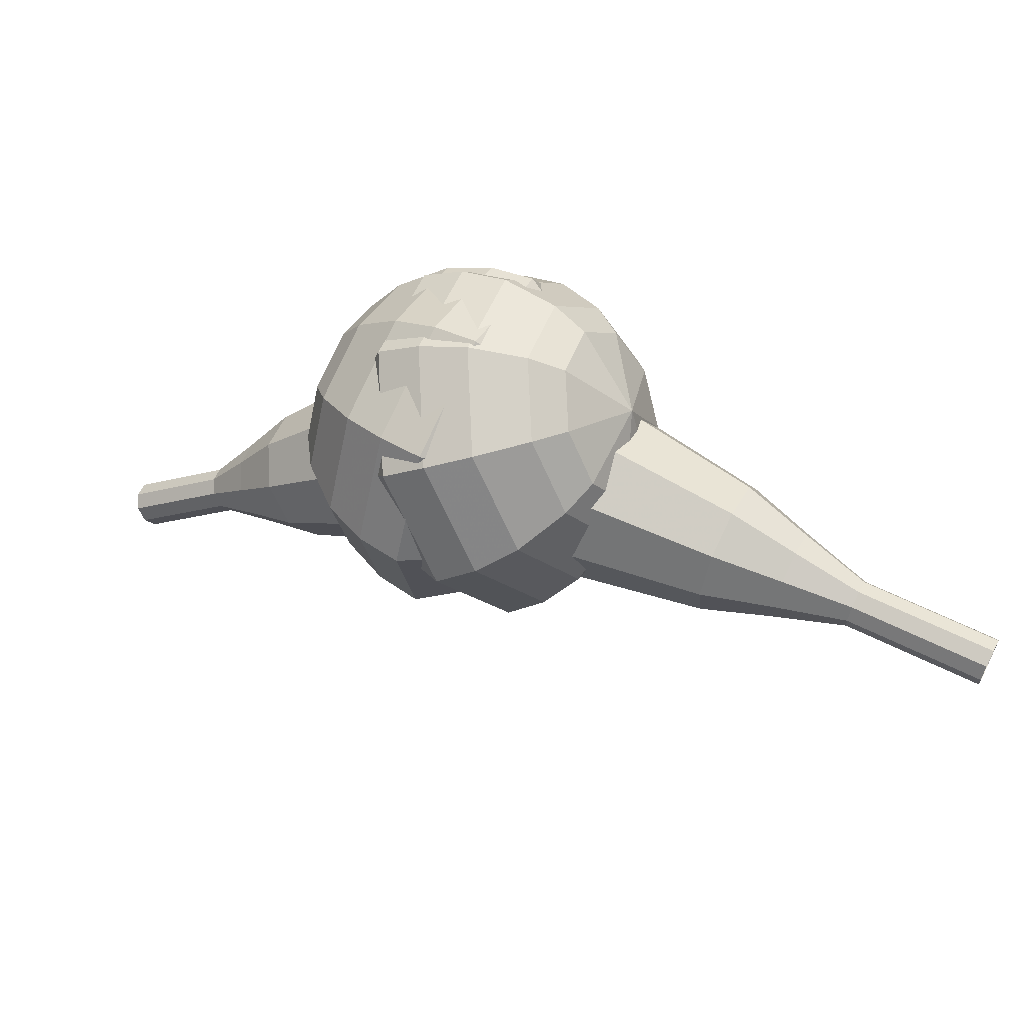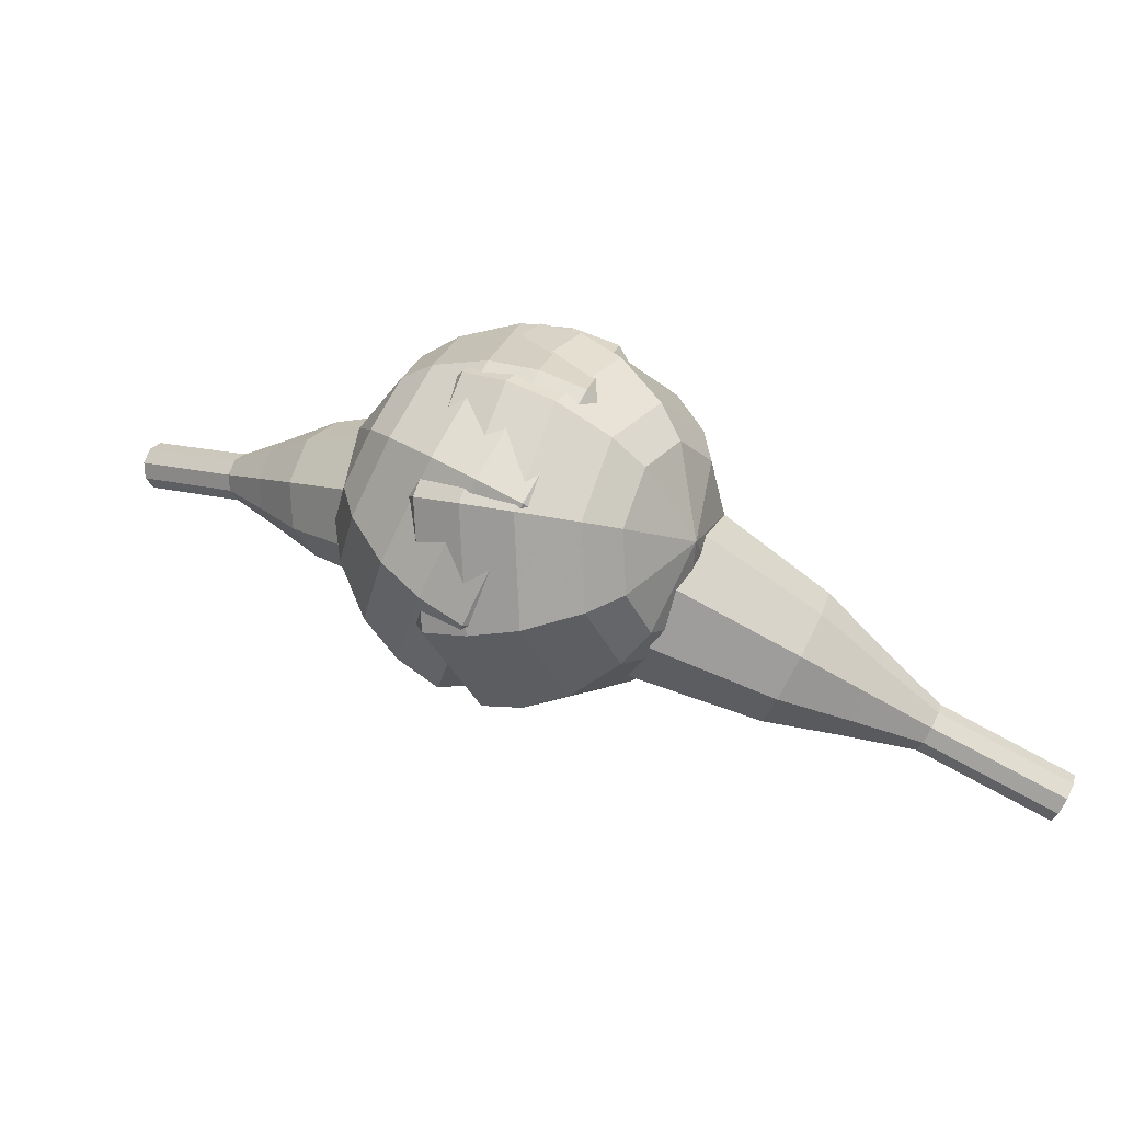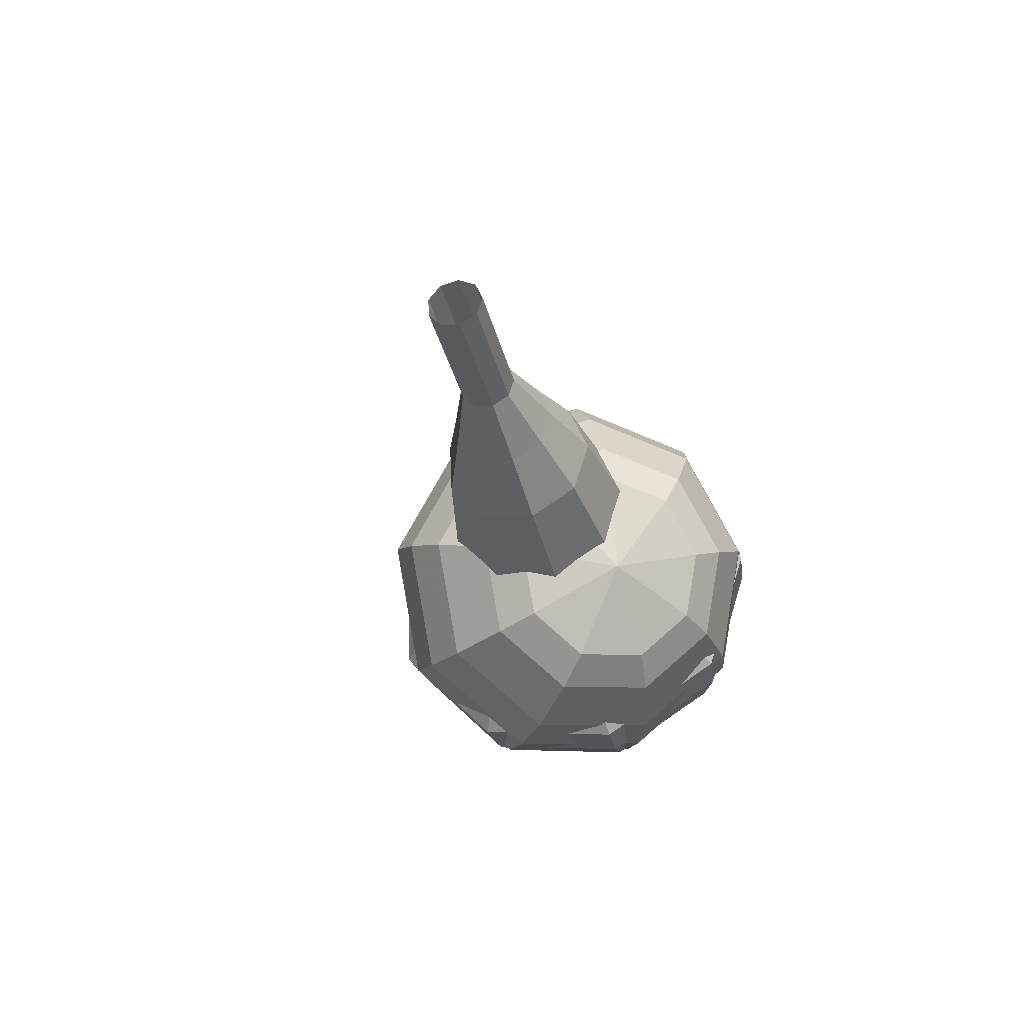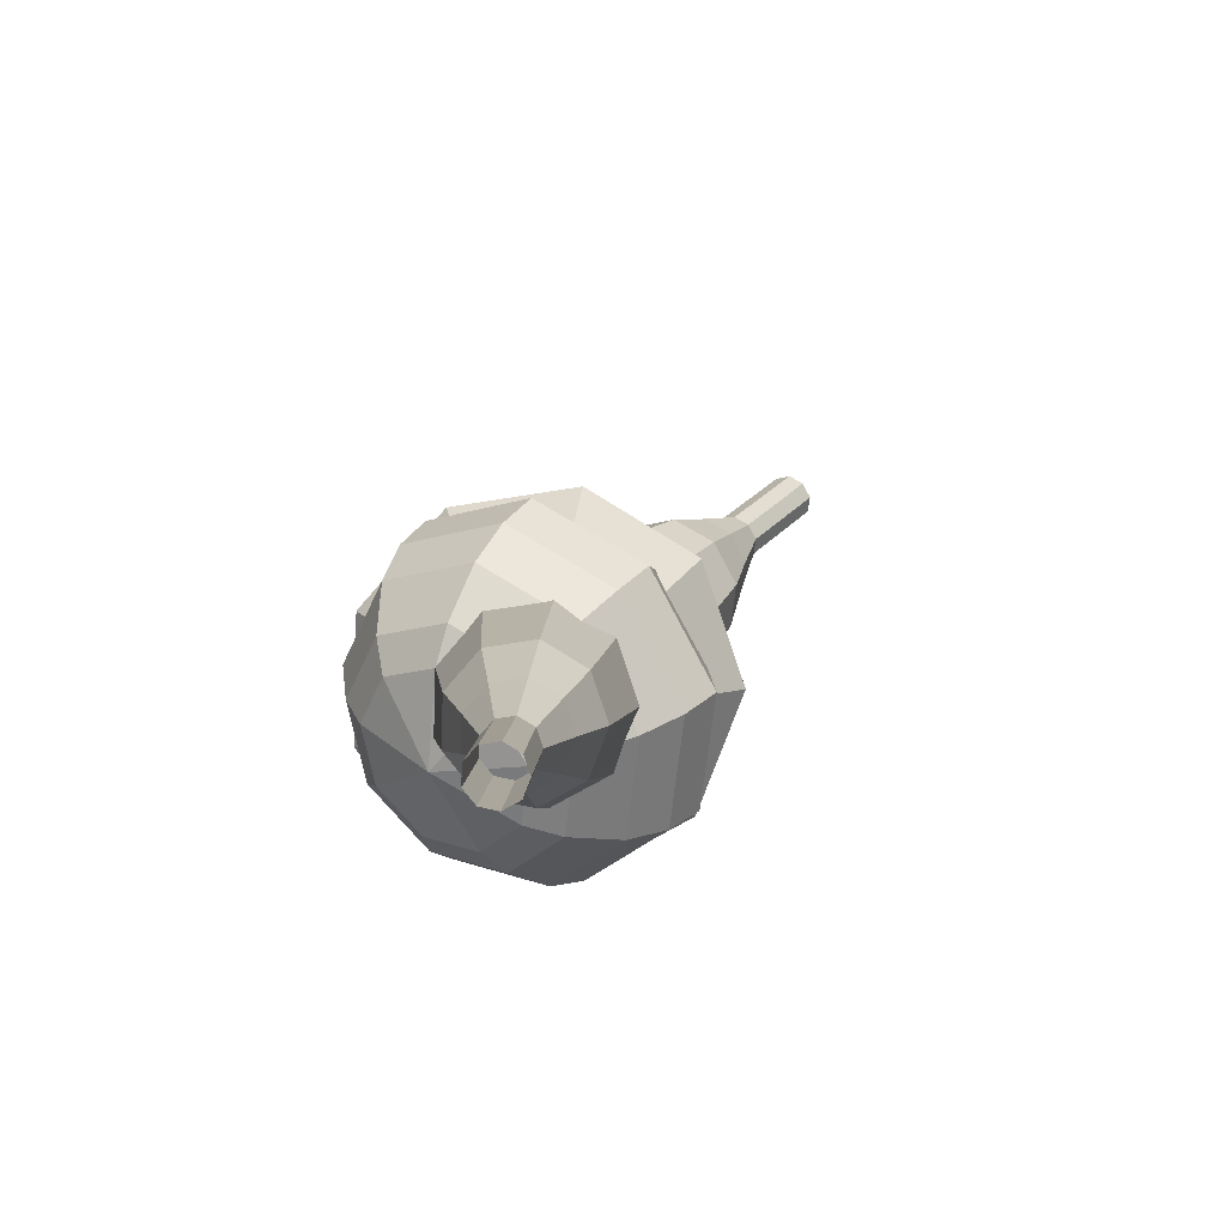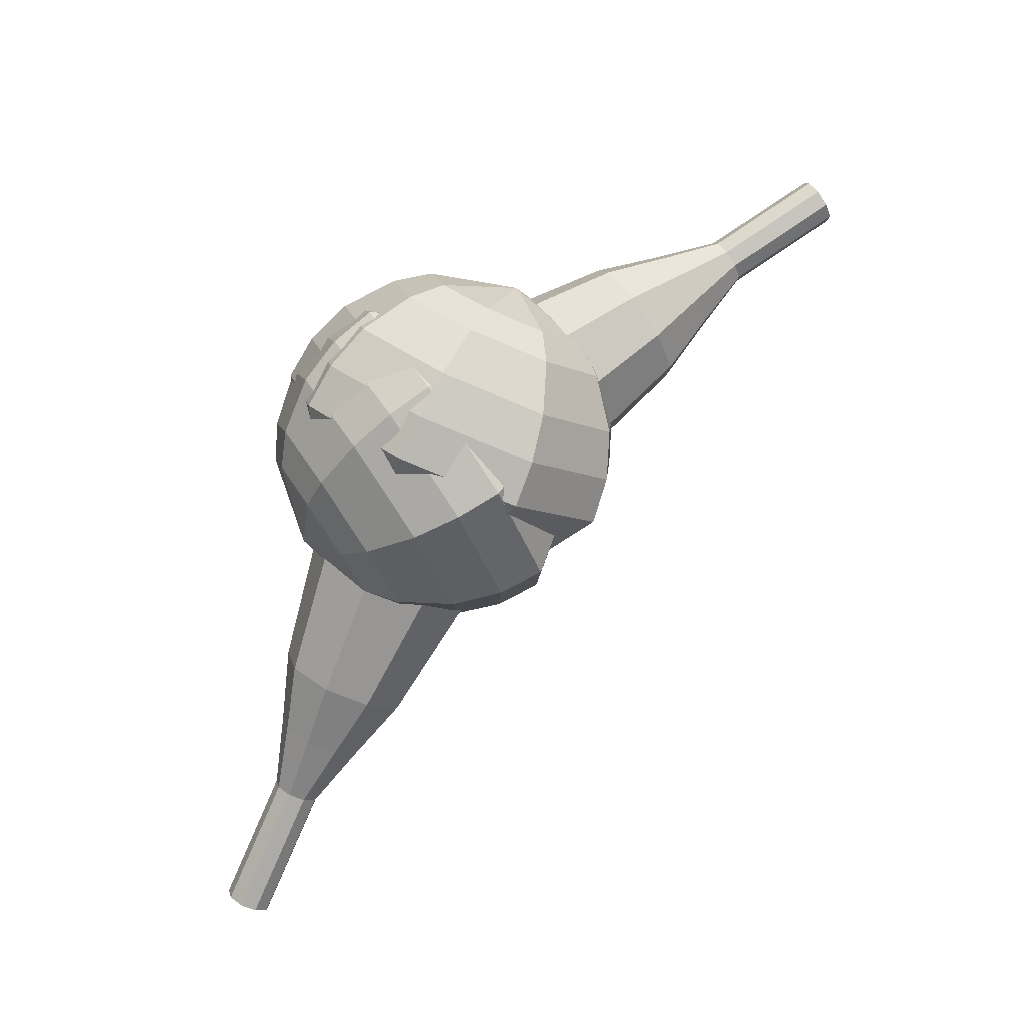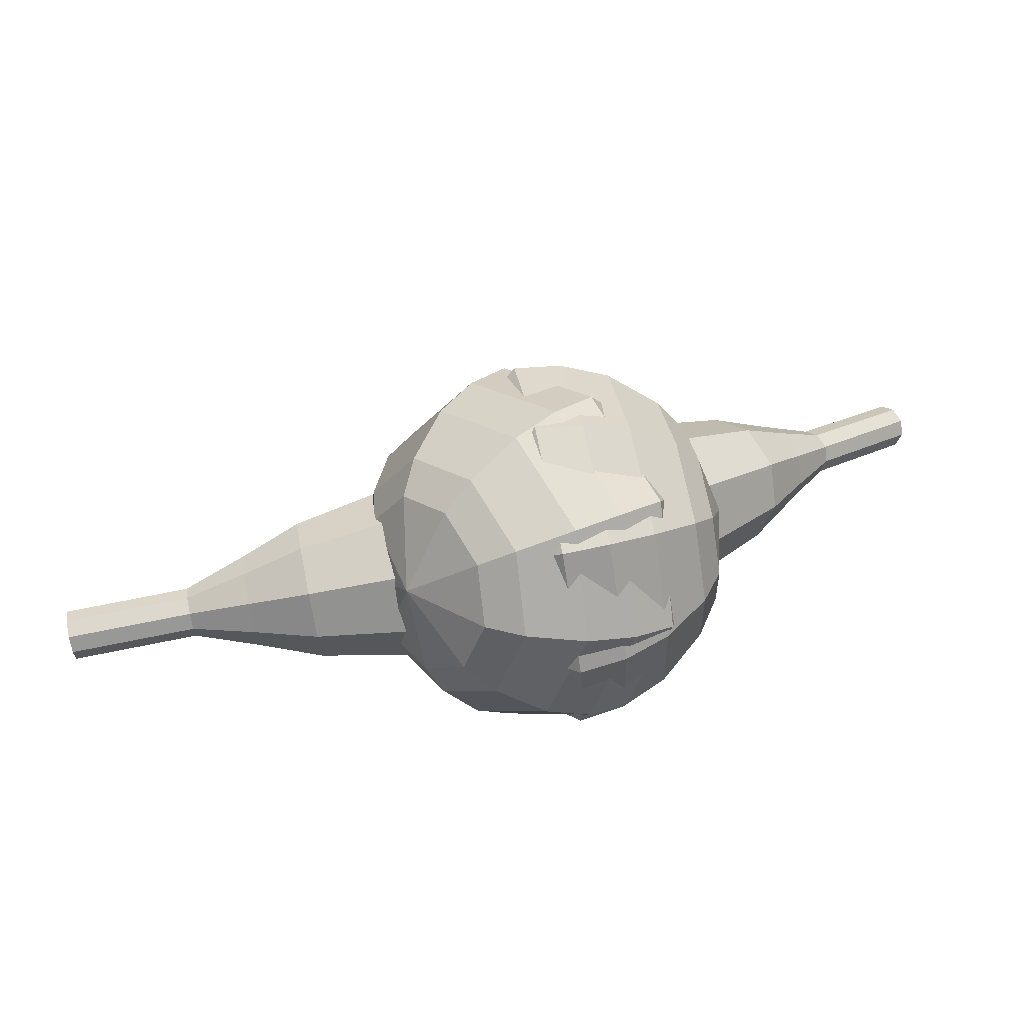
<metadata>
{"format":"obj","ext":"obj","renderer":"f3d","projection":"perspective","resolution":1024,"background":"white","views":[{"elev":-21.5,"azim":-134.1,"up":"+Y"},{"elev":5.0,"azim":-134.6,"up":"+Y"},{"elev":-43.6,"azim":107.5,"up":"+Z"},{"elev":39.7,"azim":-53.7,"up":"+Z"},{"elev":71.8,"azim":-22.9,"up":"+Y"},{"elev":-37.1,"azim":-172.0,"up":"+Z"}]}
</metadata>
<code>
g tube1
v 160.3 108.5 199.2
v 160.2 108.3 198.6
v 160.2 107.7 198.3
v 160.3 107 198.4
v 160.4 106.6 198.9
v 160.5 106.6 199.6
v 160.6 107.1 200.1
v 160.6 107.7 200.2
v 160.5 108.3 199.9
v 160.3 108.5 199.2
v 157.9 108.3 199.7
v 157.8 108.1 199.1
v 157.8 107.5 198.7
v 157.8 106.8 198.8
v 158 106.4 199.4
v 158.1 106.4 200
v 158.2 106.9 200.5
v 158.1 107.5 200.7
v 158 108.1 200.3
v 157.9 108.3 199.7
v 155.5 108.1 200.2
v 155.4 107.9 199.5
v 155.3 107.3 199.2
v 155.4 106.6 199.3
v 155.6 106.2 199.8
v 155.7 106.2 200.5
v 155.8 106.7 201
v 155.7 107.3 201.1
v 155.6 107.9 200.8
v 155.5 108.1 200.2
v 153 108.8 200.6
v 152.8 108.4 199.5
v 152.7 107.3 198.8
v 152.9 106 199
v 153.1 105.2 200
v 153.4 105.2 201.3
v 153.5 106.1 202.2
v 153.4 107.3 202.5
v 153.2 108.4 201.8
v 153 108.8 200.6
v 150.5 109.6 201.1
v 150.2 108.9 199.3
v 150.1 107.2 198.4
v 150.3 105.3 198.7
v 150.7 104.1 200.2
v 151.1 104.1 202.1
v 151.3 105.4 203.5
v 151.2 107.3 203.8
v 150.9 108.9 202.9
v 150.5 109.6 201.1
v 145.6 110.1 202.1
v 145.2 109.2 199.7
v 145.1 107 198.4
v 145.4 104.5 198.9
v 145.9 102.9 200.8
v 146.4 102.9 203.3
v 146.6 104.6 205.2
v 146.5 107.1 205.7
v 146.1 109.3 204.4
v 145.6 110.1 202.1
v 140.4 113.5 203
v 139.6 111.7 198.3
v 139.5 107.2 195.7
v 140.1 102.2 196.6
v 141.1 98.94 200.5
v 142 99.01 205.5
v 142.5 102.4 209.4
v 142.3 107.4 210.3
v 141.5 111.8 207.7
v 140.4 113.5 203
v 138.6 113.1 203.4
v 137.8 111.3 198.8
v 137.7 107 196.3
v 138.3 102.1 197.2
v 139.2 99.01 200.9
v 140.2 99.09 205.8
v 140.6 102.3 209.5
v 140.4 107.2 210.4
v 139.6 111.5 207.9
v 138.6 113.1 203.4
v 136.8 112.2 203.7
v 136.1 110.6 199.6
v 136 106.7 197.4
v 136.5 102.4 198.2
v 137.4 99.59 201.5
v 138.2 99.66 205.9
v 138.7 102.6 209.2
v 138.5 106.9 210
v 137.7 110.7 207.8
v 136.8 112.2 203.7
v 135.1 110.5 204.1
v 134.6 109.3 200.9
v 134.5 106.3 199.3
v 134.9 103 199.9
v 135.5 100.9 202.4
v 136.2 100.9 205.7
v 136.5 103.2 208.3
v 136.4 106.5 208.9
v 135.8 109.4 207.2
v 135.1 110.5 204.1
v 134.3 109.1 204.3
v 133.9 108.2 202
v 133.8 106.1 200.7
v 134.1 103.6 201.2
v 134.6 102.1 203
v 135.1 102.1 205.5
v 135.3 103.7 207.3
v 135.2 106.2 207.8
v 134.8 108.3 206.5
v 134.3 109.1 204.3
v 133.7 105.4 204.4
v 133.7 105.4 204.4
v 133.7 105.4 204.4
v 133.7 105.4 204.4
v 133.7 105.4 204.4
v 133.7 105.4 204.4
v 133.7 105.4 204.4
v 133.7 105.4 204.4
v 133.7 105.4 204.4
v 133.7 105.4 204.4
f 1 2 12
f 12 11 1
f 2 3 13
f 13 12 2
f 3 4 14
f 14 13 3
f 4 5 15
f 15 14 4
f 5 6 16
f 16 15 5
f 6 7 17
f 17 16 6
f 7 8 18
f 18 17 7
f 8 9 19
f 19 18 8
f 9 10 20
f 20 19 9
f 11 12 22
f 22 21 11
f 12 13 23
f 23 22 12
f 13 14 24
f 24 23 13
f 14 15 25
f 25 24 14
f 15 16 26
f 26 25 15
f 16 17 27
f 27 26 16
f 17 18 28
f 28 27 17
f 18 19 29
f 29 28 18
f 19 20 30
f 30 29 19
f 21 22 32
f 32 31 21
f 22 23 33
f 33 32 22
f 23 24 34
f 34 33 23
f 24 25 35
f 35 34 24
f 25 26 36
f 36 35 25
f 26 27 37
f 37 36 26
f 27 28 38
f 38 37 27
f 28 29 39
f 39 38 28
f 29 30 40
f 40 39 29
f 31 32 42
f 42 41 31
f 32 33 43
f 43 42 32
f 33 34 44
f 44 43 33
f 34 35 45
f 45 44 34
f 35 36 46
f 46 45 35
f 36 37 47
f 47 46 36
f 37 38 48
f 48 47 37
f 38 39 49
f 49 48 38
f 39 40 50
f 50 49 39
f 41 42 52
f 52 51 41
f 42 43 53
f 53 52 42
f 43 44 54
f 54 53 43
f 44 45 55
f 55 54 44
f 45 46 56
f 56 55 45
f 46 47 57
f 57 56 46
f 47 48 58
f 58 57 47
f 48 49 59
f 59 58 48
f 49 50 60
f 60 59 49
f 51 52 62
f 62 61 51
f 52 53 63
f 63 62 52
f 53 54 64
f 64 63 53
f 54 55 65
f 65 64 54
f 55 56 66
f 66 65 55
f 56 57 67
f 67 66 56
f 57 58 68
f 68 67 57
f 58 59 69
f 69 68 58
f 59 60 70
f 70 69 59
f 61 62 72
f 72 71 61
f 62 63 73
f 73 72 62
f 63 64 74
f 74 73 63
f 64 65 75
f 75 74 64
f 65 66 76
f 76 75 65
f 66 67 77
f 77 76 66
f 67 68 78
f 78 77 67
f 68 69 79
f 79 78 68
f 69 70 80
f 80 79 69
f 71 72 82
f 82 81 71
f 72 73 83
f 83 82 72
f 73 74 84
f 84 83 73
f 74 75 85
f 85 84 74
f 75 76 86
f 86 85 75
f 76 77 87
f 87 86 76
f 77 78 88
f 88 87 77
f 78 79 89
f 89 88 78
f 79 80 90
f 90 89 79
f 81 82 92
f 92 91 81
f 82 83 93
f 93 92 82
f 83 84 94
f 94 93 83
f 84 85 95
f 95 94 84
f 85 86 96
f 96 95 85
f 86 87 97
f 97 96 86
f 87 88 98
f 98 97 87
f 88 89 99
f 99 98 88
f 89 90 100
f 100 99 89
f 91 92 102
f 102 101 91
f 92 93 103
f 103 102 92
f 93 94 104
f 104 103 93
f 94 95 105
f 105 104 94
f 95 96 106
f 106 105 95
f 96 97 107
f 107 106 96
f 97 98 108
f 108 107 97
f 98 99 109
f 109 108 98
f 99 100 110
f 110 109 99
f 101 102 112
f 112 111 101
f 102 103 113
f 113 112 102
f 103 104 114
f 114 113 103
f 104 105 115
f 115 114 104
f 105 106 116
f 116 115 105
f 106 107 117
f 117 116 106
f 107 108 118
f 118 117 107
f 108 109 119
f 119 118 108
f 109 110 120
f 120 119 109
v 126 94.58 216.2
v 125.5 94.57 215.7
v 125 94.95 215.4
v 124.7 95.54 215.5
v 124.7 96.08 215.9
v 125 96.3 216.5
v 125.5 96.1 216.9
v 126 95.58 217
v 126.1 94.98 216.7
v 126 94.58 216.2
v 127.9 95.91 214.6
v 127.5 95.89 214
v 127 96.27 213.7
v 126.7 96.87 213.8
v 126.7 97.4 214.3
v 127 97.62 214.8
v 127.5 97.43 215.3
v 127.9 96.91 215.4
v 128.1 96.31 215.1
v 127.9 95.91 214.6
v 129.9 97.23 212.9
v 129.4 97.22 212.4
v 128.9 97.6 212.1
v 128.6 98.19 212.2
v 128.6 98.72 212.6
v 128.9 98.94 213.2
v 129.4 98.75 213.6
v 129.9 98.23 213.7
v 130 97.63 213.4
v 129.9 97.23 212.9
v 132.3 97.83 211.3
v 131.5 97.8 210.3
v 130.6 98.52 209.7
v 129.9 99.63 209.9
v 130 100.6 210.7
v 130.6 101 211.8
v 131.5 100.7 212.6
v 132.3 99.71 212.8
v 132.6 98.58 212.2
v 132.3 97.83 211.3
v 134.8 98.38 209.6
v 133.5 98.34 208.1
v 132.2 99.41 207.3
v 131.3 101.1 207.6
v 131.3 102.6 208.8
v 132.2 103.2 210.4
v 133.6 102.7 211.6
v 134.8 101.2 211.9
v 135.3 99.5 211.1
v 134.8 98.38 209.6
v 139.2 100.2 206.3
v 137.6 100.2 204.3
v 135.7 101.6 203.3
v 134.5 103.9 203.6
v 134.5 105.9 205.2
v 135.7 106.7 207.4
v 137.6 105.9 209
v 139.2 104 209.3
v 139.9 101.8 208.3
v 139.2 100.2 206.3
v 145.2 99.79 203
v 141.9 99.69 199.1
v 138.2 102.5 196.9
v 135.8 107 197.7
v 135.8 111 200.9
v 138.3 112.7 205.1
v 142 111.2 208.3
v 145.2 107.3 209.1
v 146.5 102.8 206.9
v 145.2 99.79 203
v 146.3 100.9 201.9
v 143.2 100.8 198.1
v 139.6 103.5 196.1
v 137.2 107.8 196.8
v 137.3 111.7 199.9
v 139.6 113.3 204
v 143.2 111.9 207.1
v 146.4 108.1 207.8
v 147.6 103.8 205.7
v 146.3 100.9 201.9
v 147.2 102.4 200.8
v 144.4 102.3 197.4
v 141.1 104.7 195.6
v 139.1 108.6 196.2
v 139.1 112.1 199
v 141.2 113.5 202.7
v 144.4 112.2 205.5
v 147.2 108.9 206.1
v 148.3 105 204.3
v 147.2 102.4 200.8
v 147.6 104.5 199.8
v 145.4 104.4 197.2
v 143 106.3 195.8
v 141.4 109.3 196.3
v 141.4 111.9 198.4
v 143 113 201.2
v 145.5 112 203.3
v 147.6 109.4 203.8
v 148.5 106.5 202.4
v 147.6 104.5 199.8
v 147.5 106 199.2
v 145.9 106 197.3
v 144.1 107.3 196.3
v 142.9 109.5 196.7
v 142.9 111.4 198.2
v 144.1 112.2 200.3
v 145.9 111.5 201.8
v 147.5 109.6 202.2
v 148.1 107.5 201.1
v 147.5 106 199.2
v 146.1 109.5 198.7
v 146.1 109.5 198.7
v 146.1 109.5 198.7
v 146.1 109.5 198.7
v 146.1 109.5 198.7
v 146.1 109.5 198.7
v 146.1 109.5 198.7
v 146.1 109.5 198.7
v 146.1 109.5 198.7
v 146.1 109.5 198.7
f 121 122 132
f 132 131 121
f 122 123 133
f 133 132 122
f 123 124 134
f 134 133 123
f 124 125 135
f 135 134 124
f 125 126 136
f 136 135 125
f 126 127 137
f 137 136 126
f 127 128 138
f 138 137 127
f 128 129 139
f 139 138 128
f 129 130 140
f 140 139 129
f 131 132 142
f 142 141 131
f 132 133 143
f 143 142 132
f 133 134 144
f 144 143 133
f 134 135 145
f 145 144 134
f 135 136 146
f 146 145 135
f 136 137 147
f 147 146 136
f 137 138 148
f 148 147 137
f 138 139 149
f 149 148 138
f 139 140 150
f 150 149 139
f 141 142 152
f 152 151 141
f 142 143 153
f 153 152 142
f 143 144 154
f 154 153 143
f 144 145 155
f 155 154 144
f 145 146 156
f 156 155 145
f 146 147 157
f 157 156 146
f 147 148 158
f 158 157 147
f 148 149 159
f 159 158 148
f 149 150 160
f 160 159 149
f 151 152 162
f 162 161 151
f 152 153 163
f 163 162 152
f 153 154 164
f 164 163 153
f 154 155 165
f 165 164 154
f 155 156 166
f 166 165 155
f 156 157 167
f 167 166 156
f 157 158 168
f 168 167 157
f 158 159 169
f 169 168 158
f 159 160 170
f 170 169 159
f 161 162 172
f 172 171 161
f 162 163 173
f 173 172 162
f 163 164 174
f 174 173 163
f 164 165 175
f 175 174 164
f 165 166 176
f 176 175 165
f 166 167 177
f 177 176 166
f 167 168 178
f 178 177 167
f 168 169 179
f 179 178 168
f 169 170 180
f 180 179 169
f 171 172 182
f 182 181 171
f 172 173 183
f 183 182 172
f 173 174 184
f 184 183 173
f 174 175 185
f 185 184 174
f 175 176 186
f 186 185 175
f 176 177 187
f 187 186 176
f 177 178 188
f 188 187 177
f 178 179 189
f 189 188 178
f 179 180 190
f 190 189 179
f 181 182 192
f 192 191 181
f 182 183 193
f 193 192 182
f 183 184 194
f 194 193 183
f 184 185 195
f 195 194 184
f 185 186 196
f 196 195 185
f 186 187 197
f 197 196 186
f 187 188 198
f 198 197 187
f 188 189 199
f 199 198 188
f 189 190 200
f 200 199 189
f 191 192 202
f 202 201 191
f 192 193 203
f 203 202 192
f 193 194 204
f 204 203 193
f 194 195 205
f 205 204 194
f 195 196 206
f 206 205 195
f 196 197 207
f 207 206 196
f 197 198 208
f 208 207 197
f 198 199 209
f 209 208 198
f 199 200 210
f 210 209 199
f 201 202 212
f 212 211 201
f 202 203 213
f 213 212 202
f 203 204 214
f 214 213 203
f 204 205 215
f 215 214 204
f 205 206 216
f 216 215 205
f 206 207 217
f 217 216 206
f 207 208 218
f 218 217 207
f 208 209 219
f 219 218 208
f 209 210 220
f 220 219 209
f 211 212 222
f 222 221 211
f 212 213 223
f 223 222 212
f 213 214 224
f 224 223 213
f 214 215 225
f 225 224 214
f 215 216 226
f 226 225 215
f 216 217 227
f 227 226 216
f 217 218 228
f 228 227 217
f 218 219 229
f 229 228 218
f 219 220 230
f 230 229 219
f 221 222 232
f 232 231 221
f 222 223 233
f 233 232 222
f 223 224 234
f 234 233 223
f 224 225 235
f 235 234 224
f 225 226 236
f 236 235 225
f 226 227 237
f 237 236 226
f 227 228 238
f 238 237 227
f 228 229 239
f 239 238 228
f 229 230 240
f 240 239 229
g

</code>
